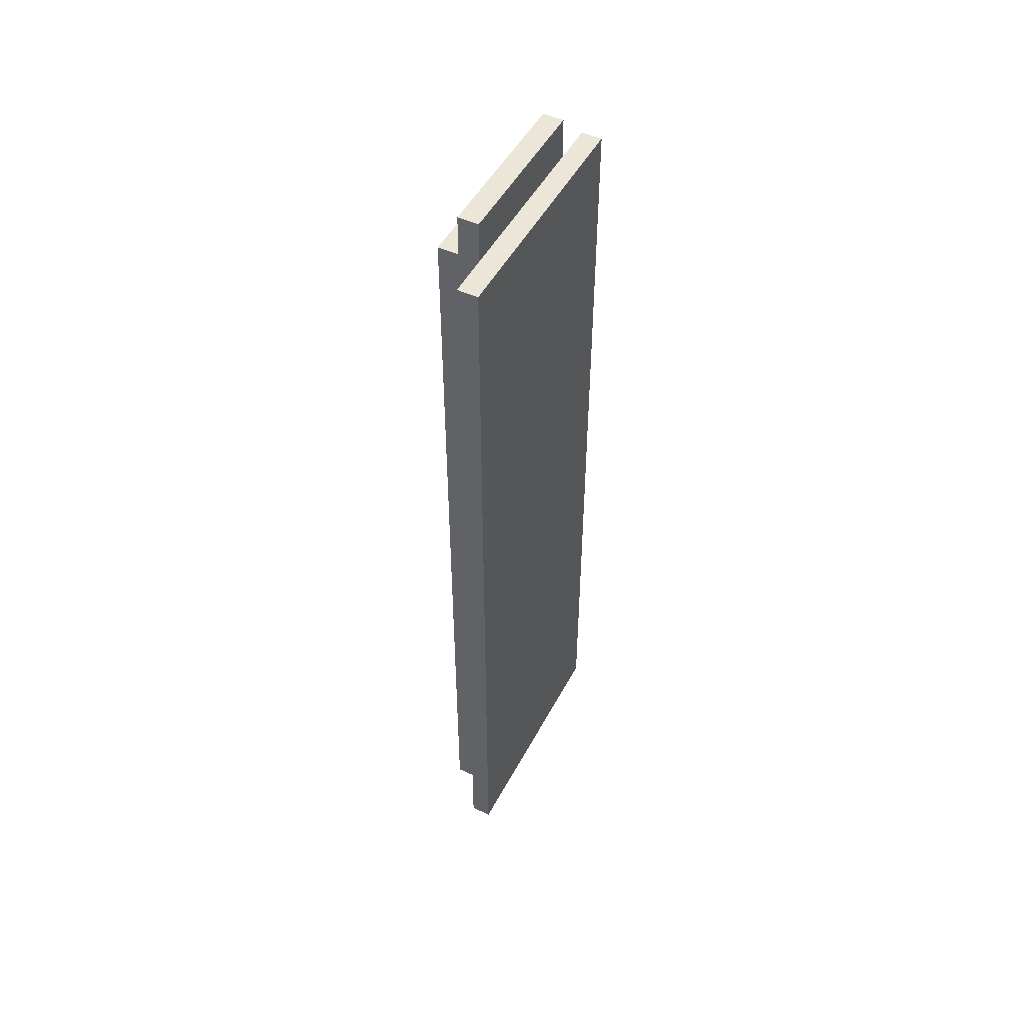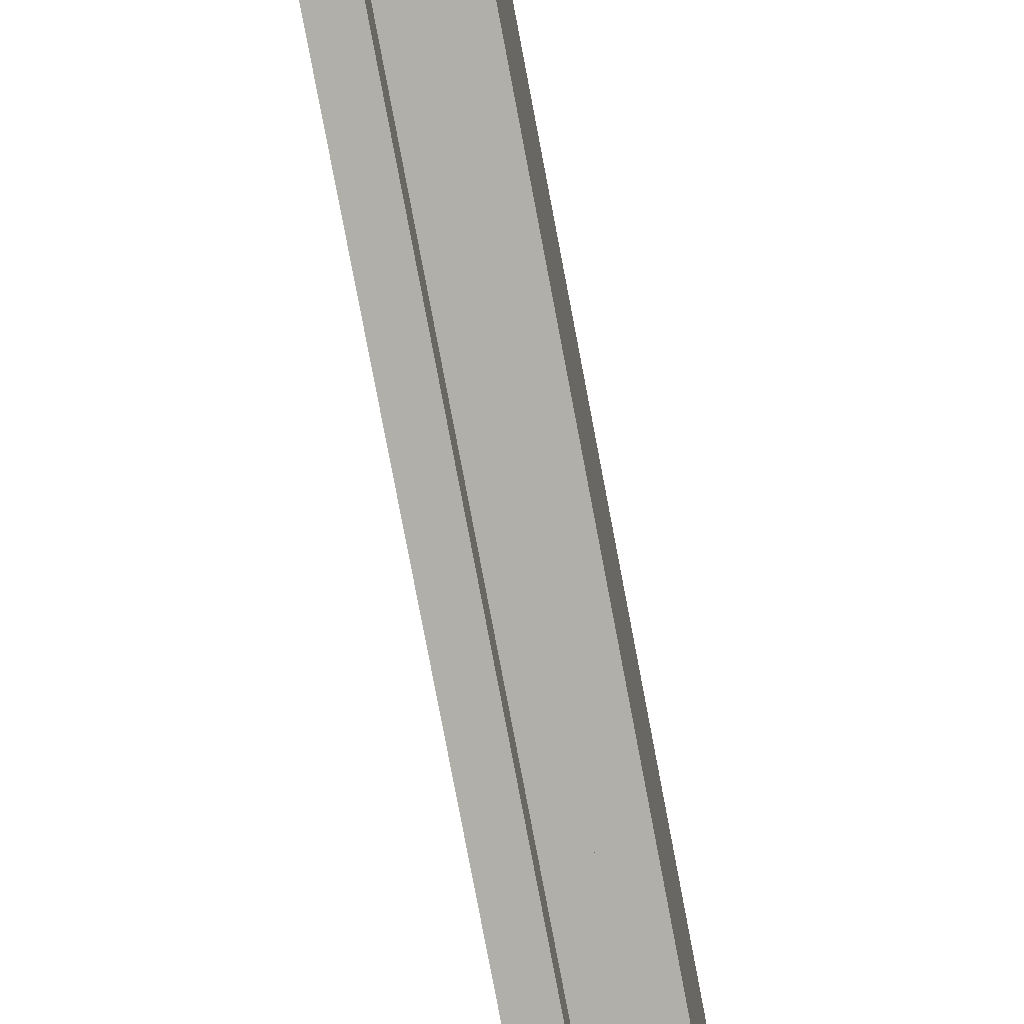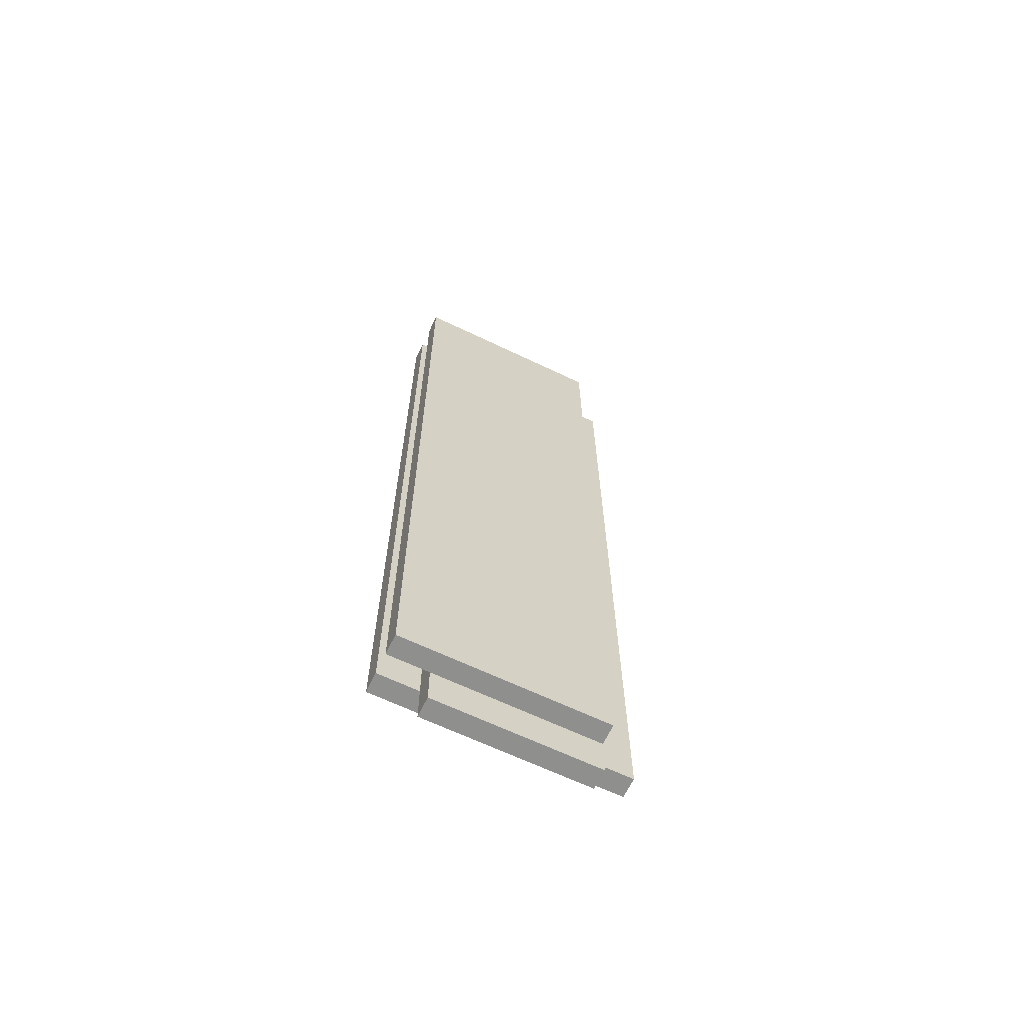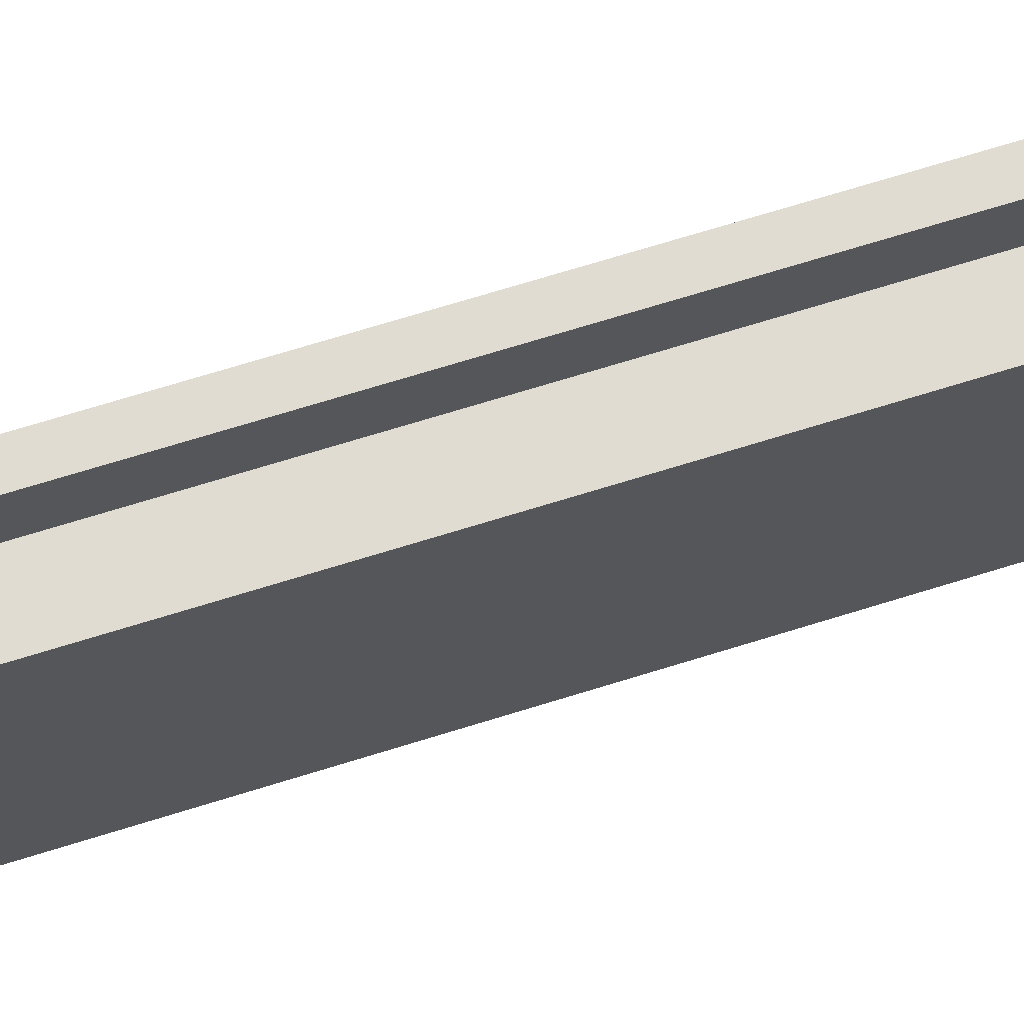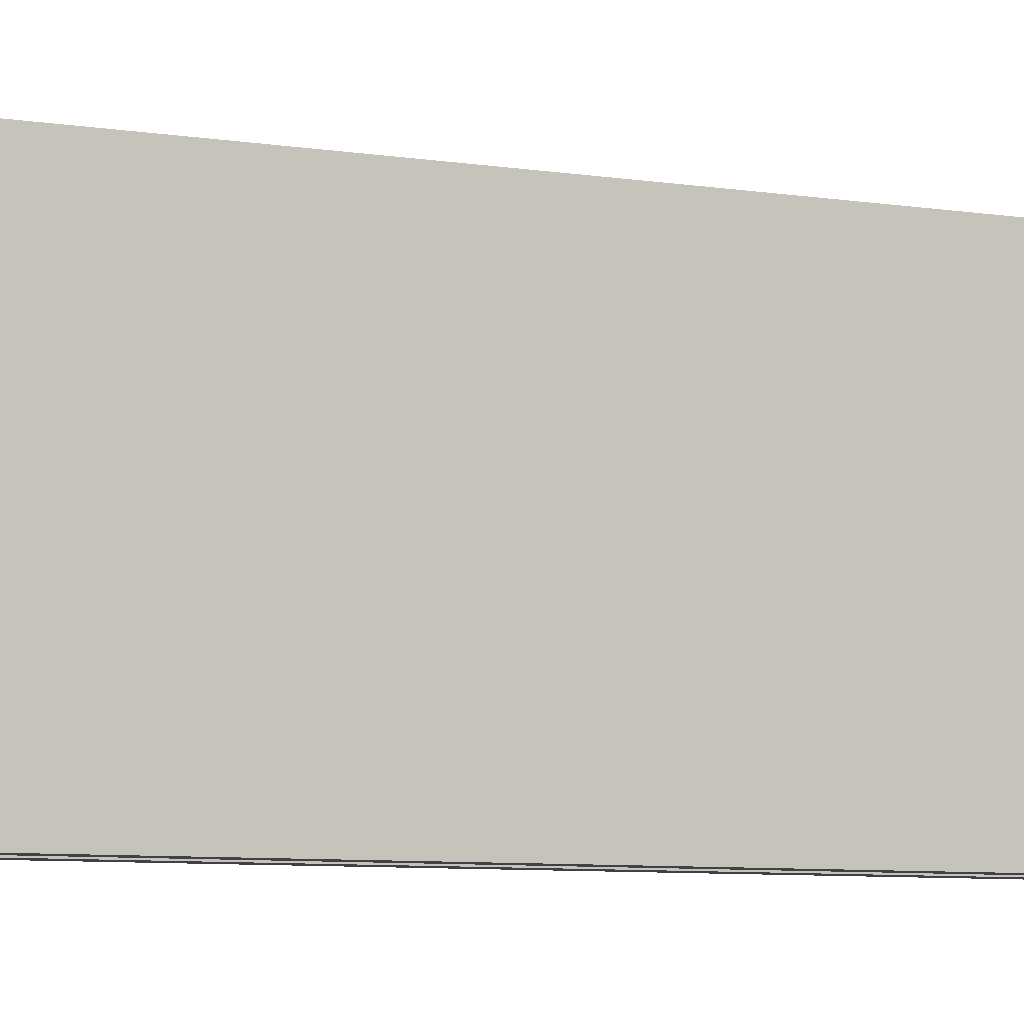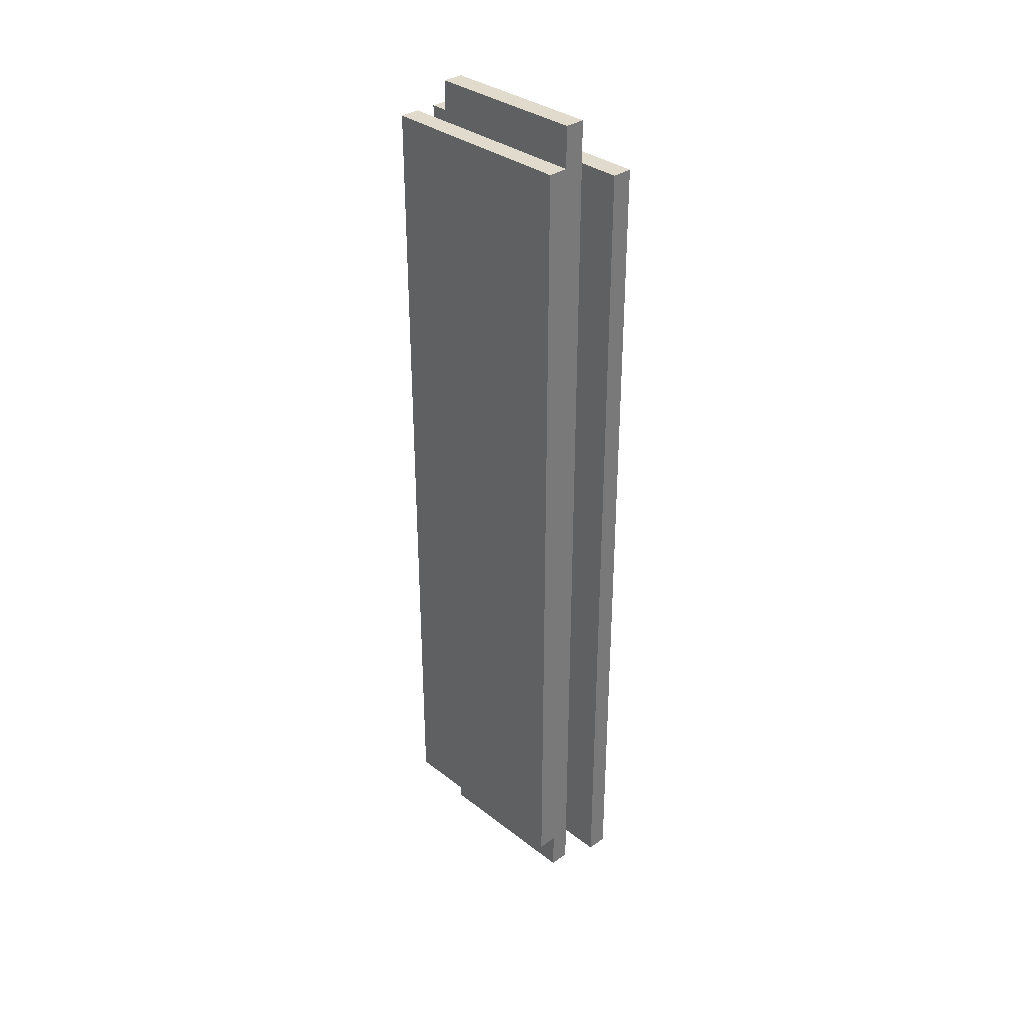
<metadata>
{"format":"obj","ext":"obj","renderer":"f3d","projection":"perspective","resolution":1024,"background":"white","views":[{"elev":49.1,"azim":-152.9,"up":"+Z"},{"elev":-78.0,"azim":-169.3,"up":"+Y"},{"elev":-65.2,"azim":64.3,"up":"+Z"},{"elev":69.1,"azim":72.6,"up":"+Y"},{"elev":-5.7,"azim":59.4,"up":"+Y"},{"elev":33.8,"azim":136.2,"up":"+Z"}]}
</metadata>
<code>
o C._Middle_Rails1/C._Middle_Rails/mesh47/mesh47-geometry#mesh47-geometry
v -0.7626 -0.2721 0.06799
v -0.7663 -0.2721 -0.08285
v -0.7626 -0.2721 -0.08285
v -0.7663 -0.2721 0.06799
v -0.7626 -0.2279 -0.08285
v -0.7626 -0.2647 -0.08285
v -0.7663 -0.2279 0.06799
v -0.7663 -0.2279 -0.08285
v -0.7626 -0.2353 -0.08285
v -0.7626 -0.2647 0.06799
v -0.7626 -0.2279 0.06799
v -0.7626 -0.2353 0.06799
v -0.759 -0.2647 -0.08285
v -0.7626 -0.2353 -0.0902
v -0.759 -0.2353 -0.08285
v -0.759 -0.2647 -0.0902
v -0.759 -0.2647 0.06799
v -0.7626 -0.2647 -0.0902
v -0.759 -0.2353 -0.0902
v -0.7553 -0.2353 -0.08285
v -0.7626 -0.2353 0.07535
v -0.759 -0.2721 -0.08285
v -0.759 -0.2647 0.07535
v -0.7553 -0.2353 0.06799
v -0.7626 -0.2647 0.07535
v -0.759 -0.2353 0.06799
v -0.759 -0.2721 0.06799
v -0.7553 -0.2721 0.06799
v -0.759 -0.2353 0.07535
v -0.7553 -0.2721 -0.08285
f 1 2 3
f 2 1 4
f 2 5 3
f 6 1 3
f 1 7 4
f 7 2 4
f 5 2 8
f 3 5 9
f 1 6 10
f 3 9 6
f 7 1 11
f 2 7 8
f 8 11 5
f 5 12 9
f 6 13 10
f 11 1 10
f 9 14 6
f 11 8 7
f 12 5 11
f 15 9 12
f 6 16 13
f 10 13 17
f 11 10 12
f 18 6 14
f 9 19 14
f 19 9 15
f 15 12 20
f 10 21 12
f 16 6 18
f 13 16 15
f 22 17 13
f 10 17 23
f 19 18 14
f 19 15 16
f 20 12 24
f 20 13 15
f 21 10 25
f 26 12 21
f 18 19 16
f 17 22 27
f 13 20 22
f 26 23 17
f 10 23 25
f 24 12 26
f 28 20 24
f 23 21 25
f 26 21 29
f 30 27 22
f 28 17 27
f 22 20 30
f 23 26 29
f 17 28 26
f 26 28 24
f 20 28 30
f 21 23 29
f 27 30 28
f 3 2 1
f 4 1 2
f 3 5 2
f 3 1 6
f 4 7 1
f 4 2 7
f 8 2 5
f 9 5 3
f 10 6 1
f 6 9 3
f 11 1 7
f 8 7 2
f 5 11 8
f 9 12 5
f 10 13 6
f 9 10 6
f 6 10 9
f 10 1 11
f 6 14 9
f 7 8 11
f 11 5 12
f 12 9 15
f 10 9 12
f 12 9 10
f 13 16 6
f 17 13 10
f 12 10 11
f 14 6 18
f 14 19 9
f 15 9 19
f 20 12 15
f 12 21 10
f 18 6 16
f 15 16 13
f 13 17 22
f 23 17 10
f 14 18 19
f 16 15 19
f 24 12 20
f 15 13 20
f 25 10 21
f 21 12 26
f 16 19 18
f 27 22 17
f 22 20 13
f 17 23 26
f 25 23 10
f 26 12 24
f 24 20 28
f 25 21 23
f 29 21 26
f 22 27 30
f 27 17 28
f 30 20 22
f 29 26 23
f 26 28 17
f 24 28 26
f 30 28 20
f 29 23 21
f 28 30 27

</code>
